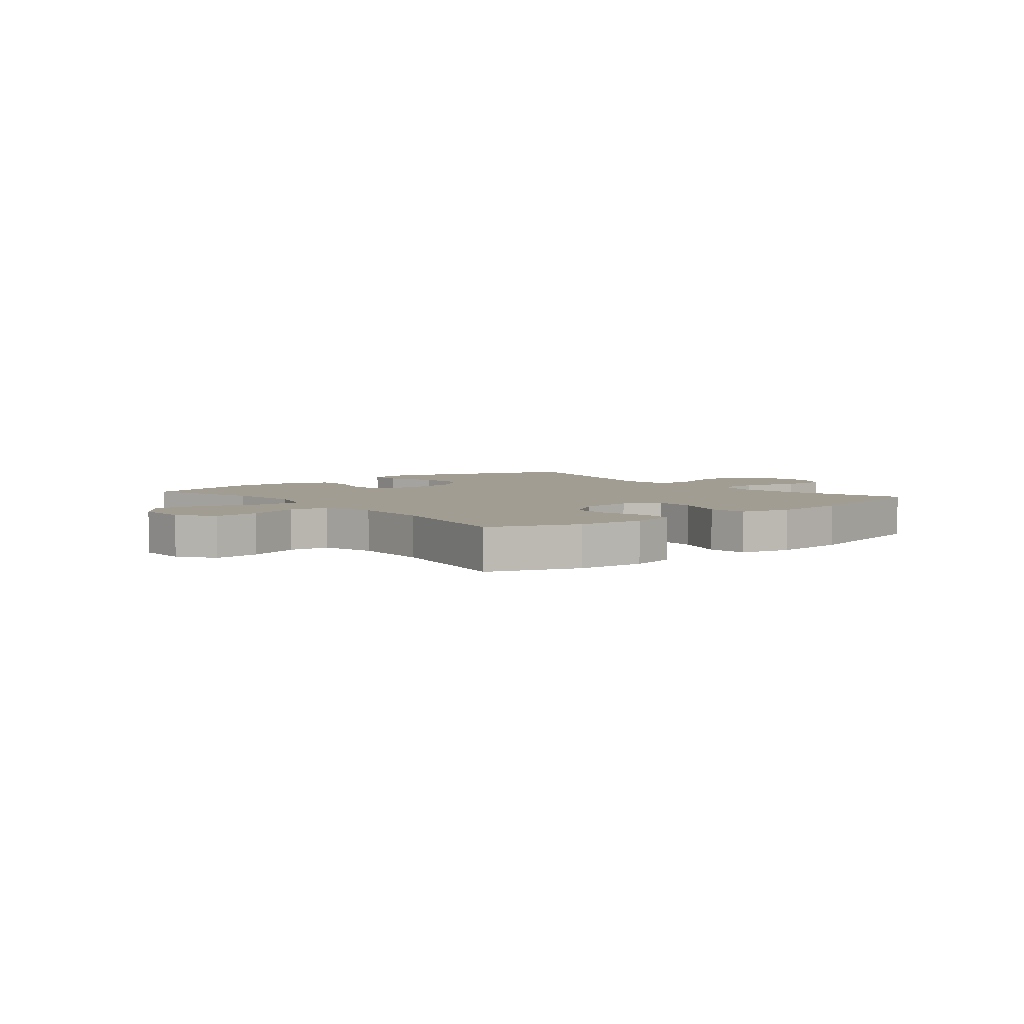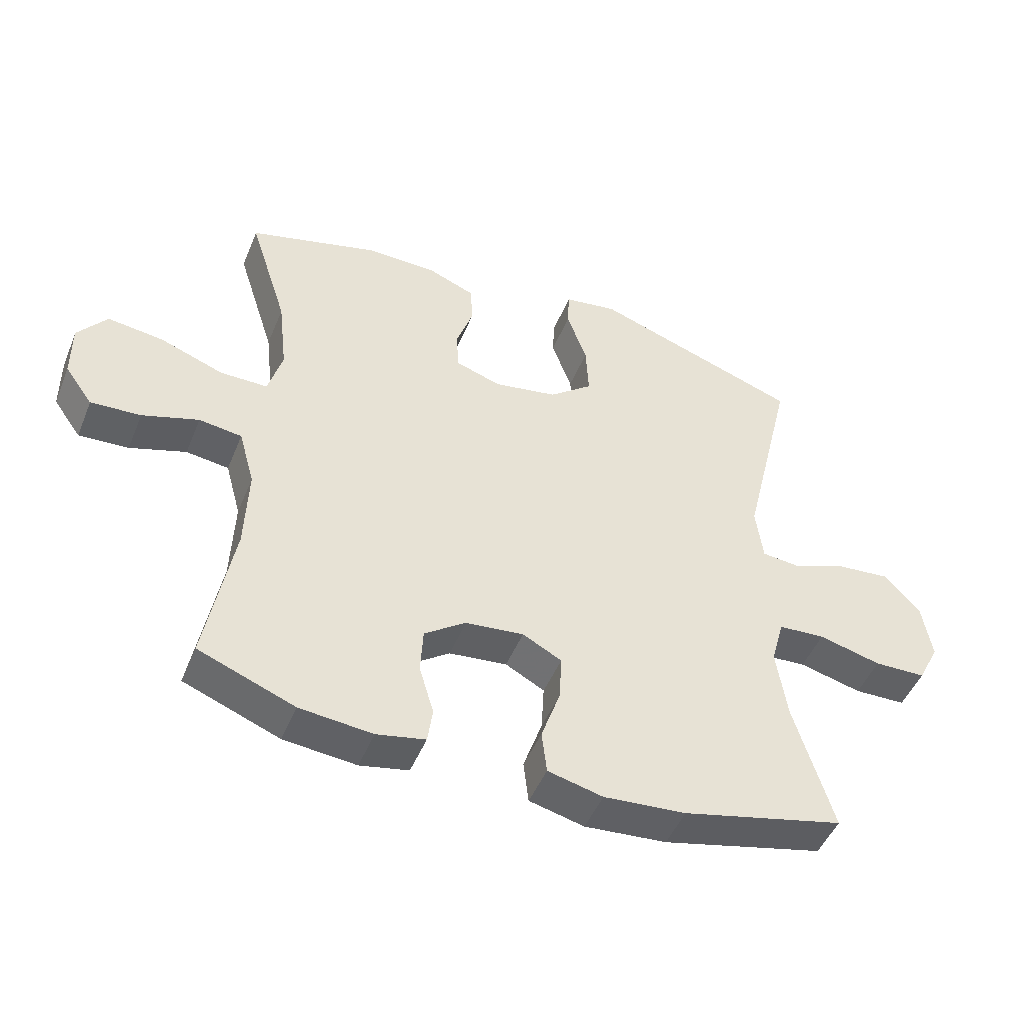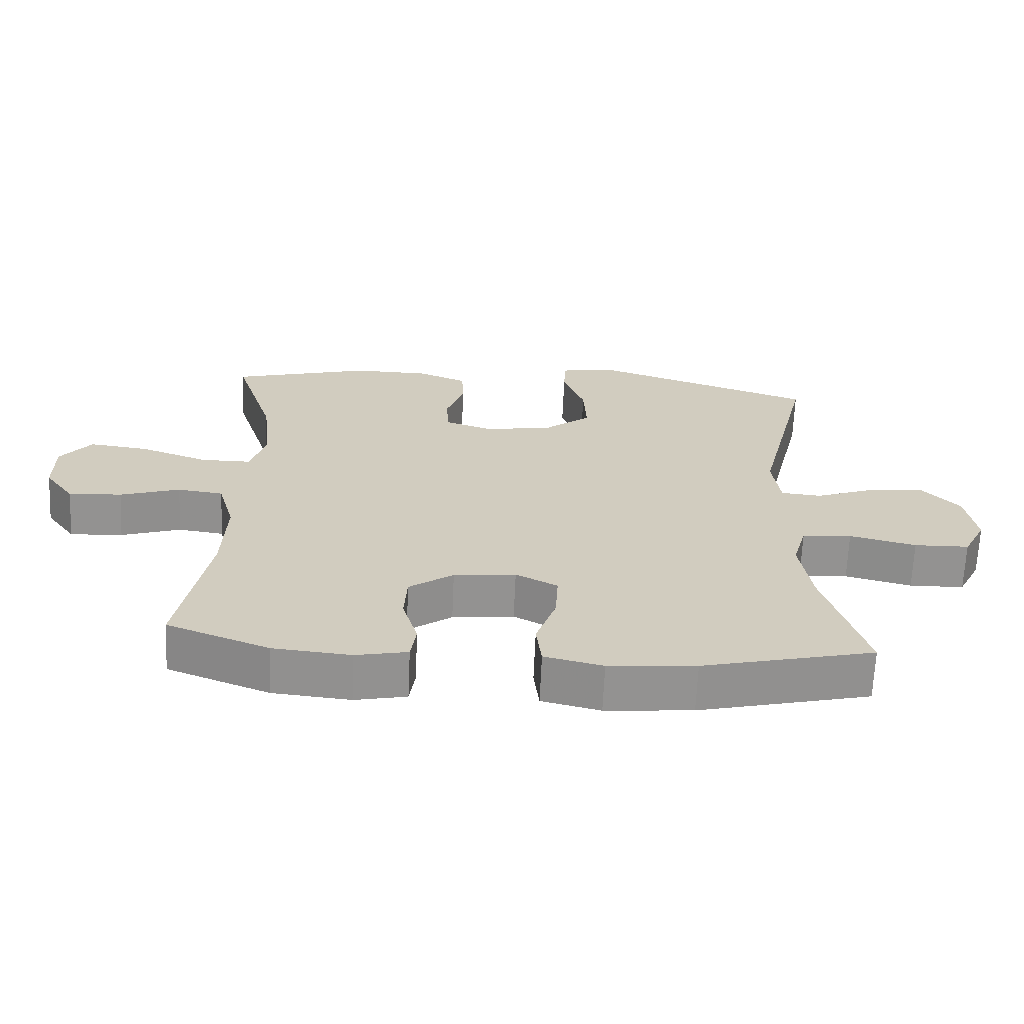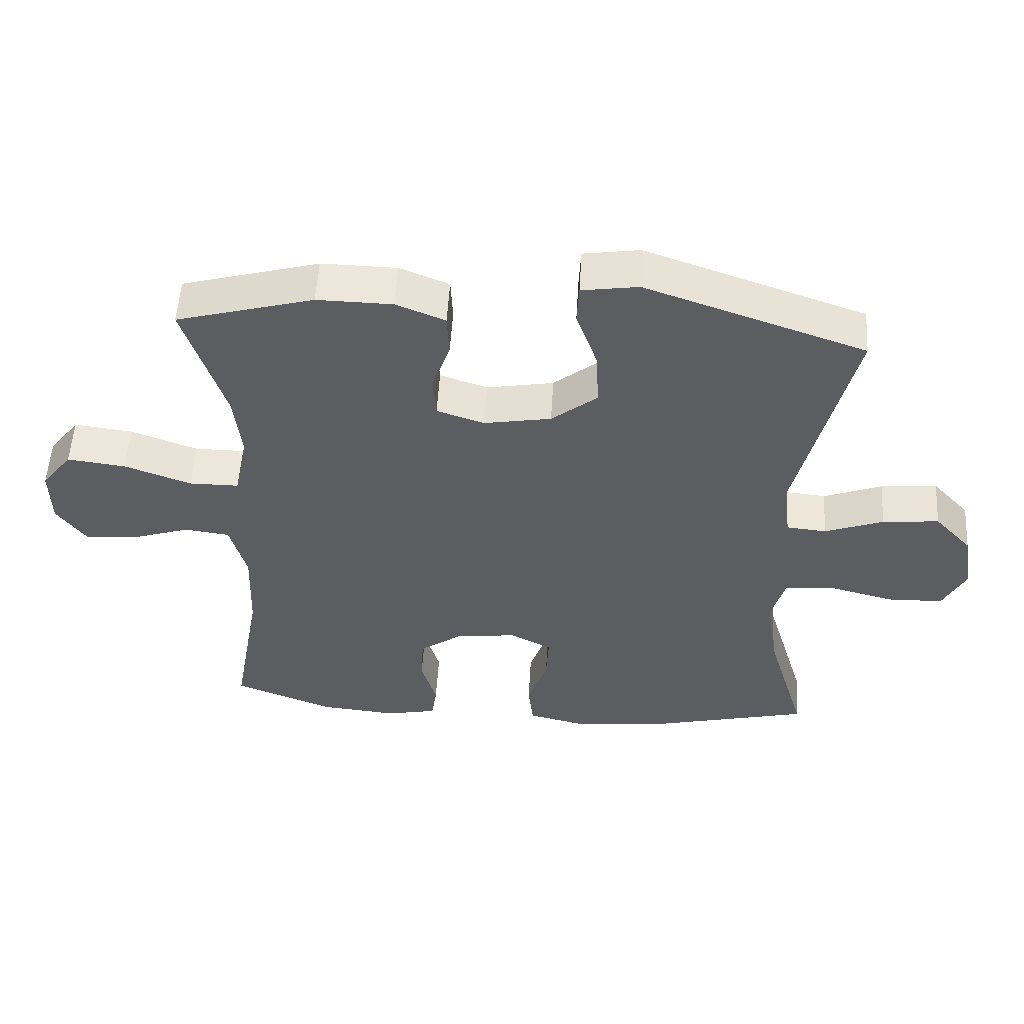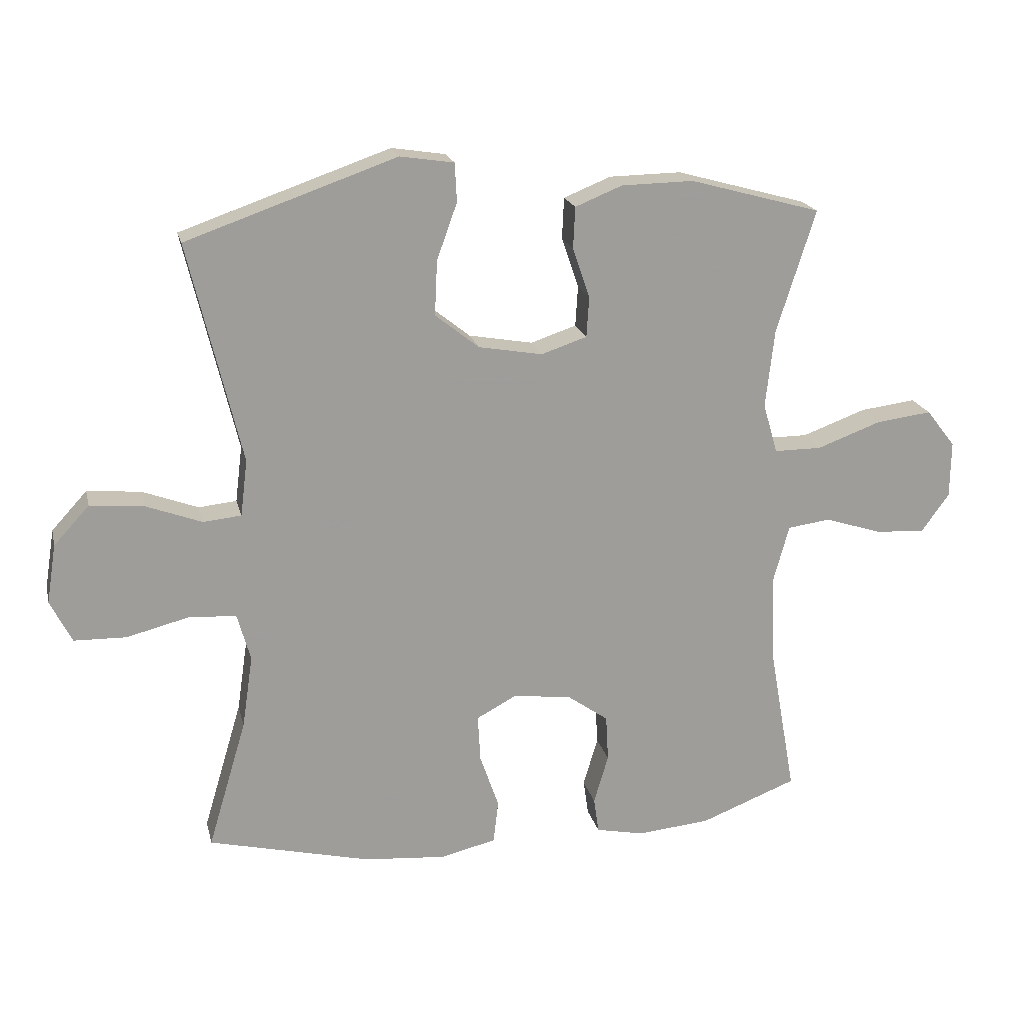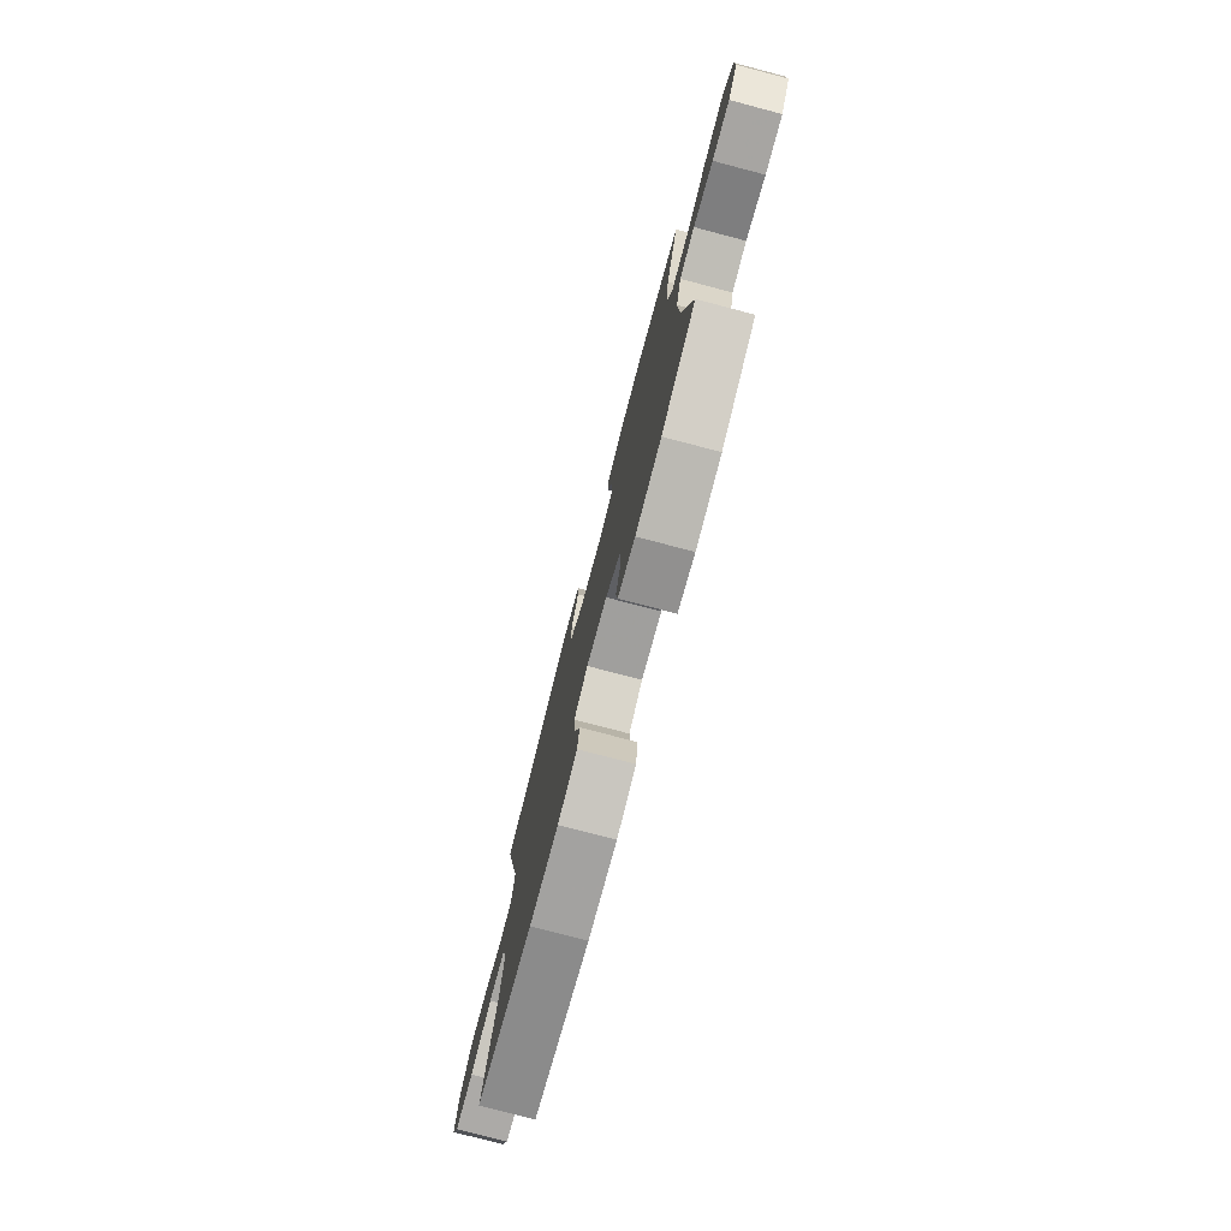
<metadata>
{"format":"obj","ext":"obj","renderer":"f3d","projection":"perspective","resolution":1024,"background":"white","views":[{"elev":4.7,"azim":140.5,"up":"+Y"},{"elev":-48.1,"azim":158.2,"up":"+Z"},{"elev":-66.3,"azim":177.5,"up":"+Z"},{"elev":53.7,"azim":-176.6,"up":"+Z"},{"elev":19.7,"azim":-13.0,"up":"+Z"},{"elev":-77.5,"azim":75.3,"up":"+Z"}]}
</metadata>
<code>
v 0.5 0.07 0.5
v 0.439 0.07 0.307
v 0.425 0.07 0.183
v 0.448 0.07 0.104
v 0.523 0.07 0.104
v 0.624 0.07 0.141
v 0.712 0.07 0.152
v 0.758 0.07 0.093
v 0.757 0.07 0.004
v 0.713 0.07 -0.057
v 0.634 0.07 -0.052
v 0.545 0.07 -0.023
v 0.477 0.07 -0.032
v 0.452 0.07 -0.123
v 0.457 0.07 -0.259
v 0.5 0.07 -0.5
v 0.348 0.07 -0.559
v 0.233 0.07 -0.57
v 0.156 0.07 -0.554
v 0.148 0.07 -0.498
v 0.171 0.07 -0.42
v 0.167 0.07 -0.347
v 0.101 0.07 -0.3
v 0.009 0.07 -0.29
v -0.053 0.07 -0.323
v -0.049 0.07 -0.397
v -0.019 0.07 -0.484
v -0.027 0.07 -0.552
v -0.114 0.07 -0.573
v -0.244 0.07 -0.562
v -0.5 0.07 -0.5
v -0.439 0.07 -0.295
v -0.422 0.07 -0.18
v -0.443 0.07 -0.105
v -0.517 0.07 -0.1
v -0.616 0.07 -0.125
v -0.698 0.07 -0.123
v -0.732 0.07 -0.056
v -0.717 0.07 0.037
v -0.661 0.07 0.098
v -0.576 0.07 0.09
v -0.488 0.07 0.057
v -0.428 0.07 0.063
v -0.417 0.07 0.152
v -0.5 0.07 0.5
v -0.169 0.07 0.615
v -0.084 0.07 0.602
v -0.081 0.07 0.541
v -0.113 0.07 0.452
v -0.117 0.07 0.366
v -0.048 0.07 0.311
v 0.053 0.07 0.293
v 0.125 0.07 0.317
v 0.129 0.07 0.381
v 0.102 0.07 0.46
v 0.105 0.07 0.525
v 0.179 0.07 0.555
v 0.293 0.07 0.557
v 0.5 0 0.5
v 0.439 0 0.307
v 0.425 0 0.183
v 0.448 0 0.104
v 0.523 0 0.104
v 0.624 0 0.141
v 0.712 0 0.152
v 0.758 0 0.093
v 0.757 0 0.004
v 0.713 0 -0.057
v 0.634 0 -0.052
v 0.545 0 -0.023
v 0.477 0 -0.032
v 0.452 0 -0.123
v 0.457 0 -0.259
v 0.5 0 -0.5
v 0.348 0 -0.559
v 0.233 0 -0.57
v 0.156 0 -0.554
v 0.148 0 -0.498
v 0.171 0 -0.42
v 0.167 0 -0.347
v 0.101 0 -0.3
v 0.009 0 -0.29
v -0.053 0 -0.323
v -0.049 0 -0.397
v -0.019 0 -0.484
v -0.027 0 -0.552
v -0.114 0 -0.573
v -0.244 0 -0.562
v -0.5 0 -0.5
v -0.439 0 -0.295
v -0.422 0 -0.18
v -0.443 0 -0.105
v -0.517 0 -0.1
v -0.616 0 -0.125
v -0.698 0 -0.123
v -0.732 0 -0.056
v -0.717 0 0.037
v -0.661 0 0.098
v -0.576 0 0.09
v -0.488 0 0.057
v -0.428 0 0.063
v -0.417 0 0.152
v -0.5 0 0.5
v -0.169 0 0.615
v -0.084 0 0.602
v -0.081 0 0.541
v -0.113 0 0.452
v -0.117 0 0.366
v -0.048 0 0.311
v 0.053 0 0.293
v 0.125 0 0.317
v 0.129 0 0.381
v 0.102 0 0.46
v 0.105 0 0.525
v 0.179 0 0.555
v 0.293 0 0.557
f 58 1 2
f 57 58 2
f 56 57 2
f 55 56 2
f 54 55 2
f 53 54 2 3
f 52 53 3 4
f 51 52 4
f 47 48 49
f 46 47 49
f 45 46 49
f 44 45 49
f 43 44 49 50
f 40 41 42
f 39 40 42
f 38 39 42
f 37 38 42
f 36 37 42
f 35 36 42
f 34 35 42 43
f 43 50 51
f 34 43 51
f 33 34 51
f 30 31 32
f 29 30 32
f 28 29 32
f 27 28 32
f 26 27 32
f 25 26 32 33
f 19 20 21
f 18 19 21
f 17 18 21
f 16 17 21
f 15 16 21
f 14 15 21 22
f 13 14 22 23
f 10 11 12
f 9 10 12
f 8 9 12
f 7 8 12
f 6 7 12
f 5 6 12
f 4 5 12 13
f 51 4 13
f 33 51 13
f 25 33 13
f 24 25 13
f 13 23 24
f 60 59 116
f 60 116 115
f 60 115 114
f 60 114 113
f 60 113 112
f 61 60 112 111
f 62 61 111 110
f 62 110 109
f 107 106 105
f 107 105 104
f 107 104 103
f 107 103 102
f 108 107 102 101
f 100 99 98
f 100 98 97
f 100 97 96
f 100 96 95
f 100 95 94
f 100 94 93
f 101 100 93 92
f 109 108 101
f 109 101 92
f 109 92 91
f 90 89 88
f 90 88 87
f 90 87 86
f 90 86 85
f 90 85 84
f 91 90 84 83
f 79 78 77
f 79 77 76
f 79 76 75
f 79 75 74
f 79 74 73
f 80 79 73 72
f 81 80 72 71
f 70 69 68
f 70 68 67
f 70 67 66
f 70 66 65
f 70 65 64
f 70 64 63
f 71 70 63 62
f 71 62 109
f 71 109 91
f 71 91 83
f 71 83 82
f 82 81 71
f 1 59 60 2
f 2 60 61 3
f 3 61 62 4
f 4 62 63 5
f 5 63 64 6
f 6 64 65 7
f 7 65 66 8
f 8 66 67 9
f 9 67 68 10
f 10 68 69 11
f 11 69 70 12
f 12 70 71 13
f 13 71 72 14
f 14 72 73 15
f 15 73 74 16
f 16 74 75 17
f 17 75 76 18
f 18 76 77 19
f 19 77 78 20
f 20 78 79 21
f 21 79 80 22
f 22 80 81 23
f 23 81 82 24
f 24 82 83 25
f 25 83 84 26
f 26 84 85 27
f 27 85 86 28
f 28 86 87 29
f 29 87 88 30
f 30 88 89 31
f 31 89 90 32
f 32 90 91 33
f 33 91 92 34
f 34 92 93 35
f 35 93 94 36
f 36 94 95 37
f 37 95 96 38
f 38 96 97 39
f 39 97 98 40
f 40 98 99 41
f 41 99 100 42
f 42 100 101 43
f 43 101 102 44
f 44 102 103 45
f 45 103 104 46
f 46 104 105 47
f 47 105 106 48
f 48 106 107 49
f 49 107 108 50
f 50 108 109 51
f 51 109 110 52
f 52 110 111 53
f 53 111 112 54
f 54 112 113 55
f 55 113 114 56
f 56 114 115 57
f 57 115 116 58
f 58 116 59 1

</code>
